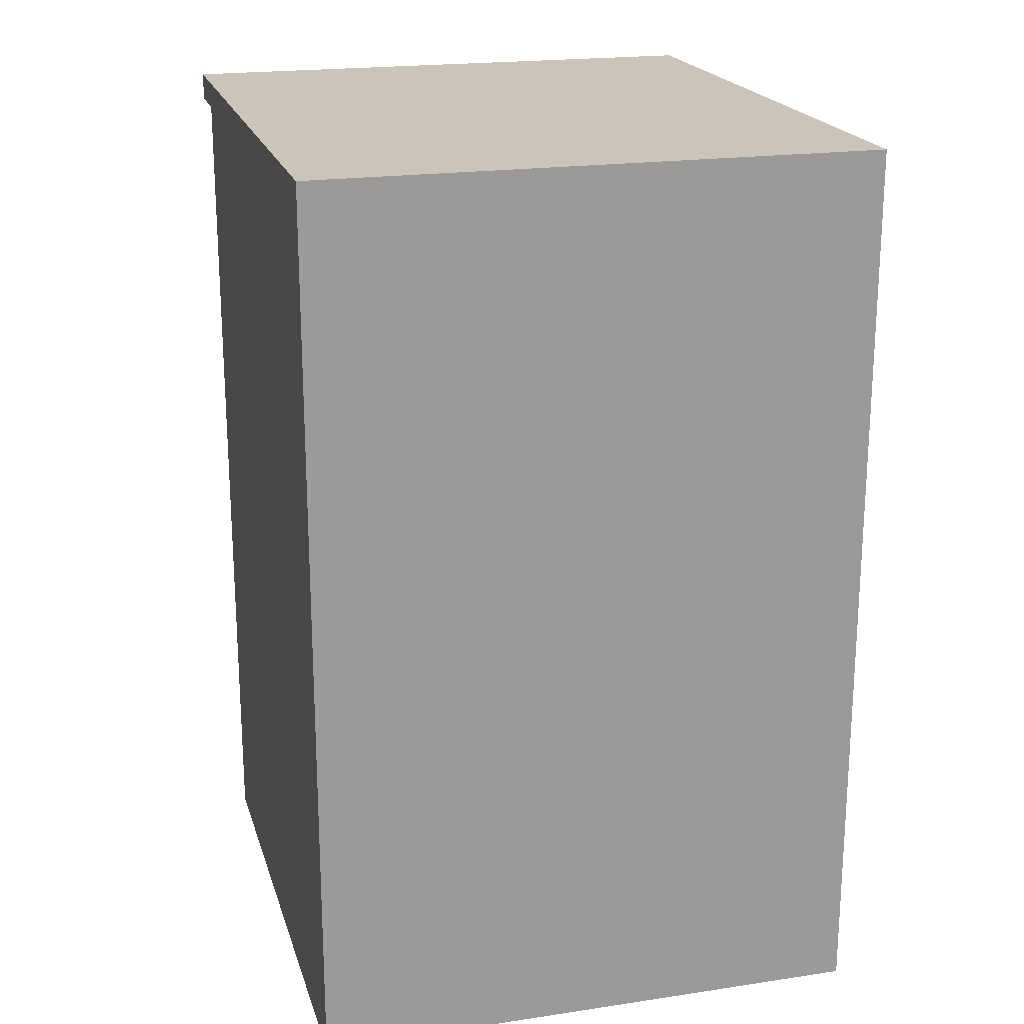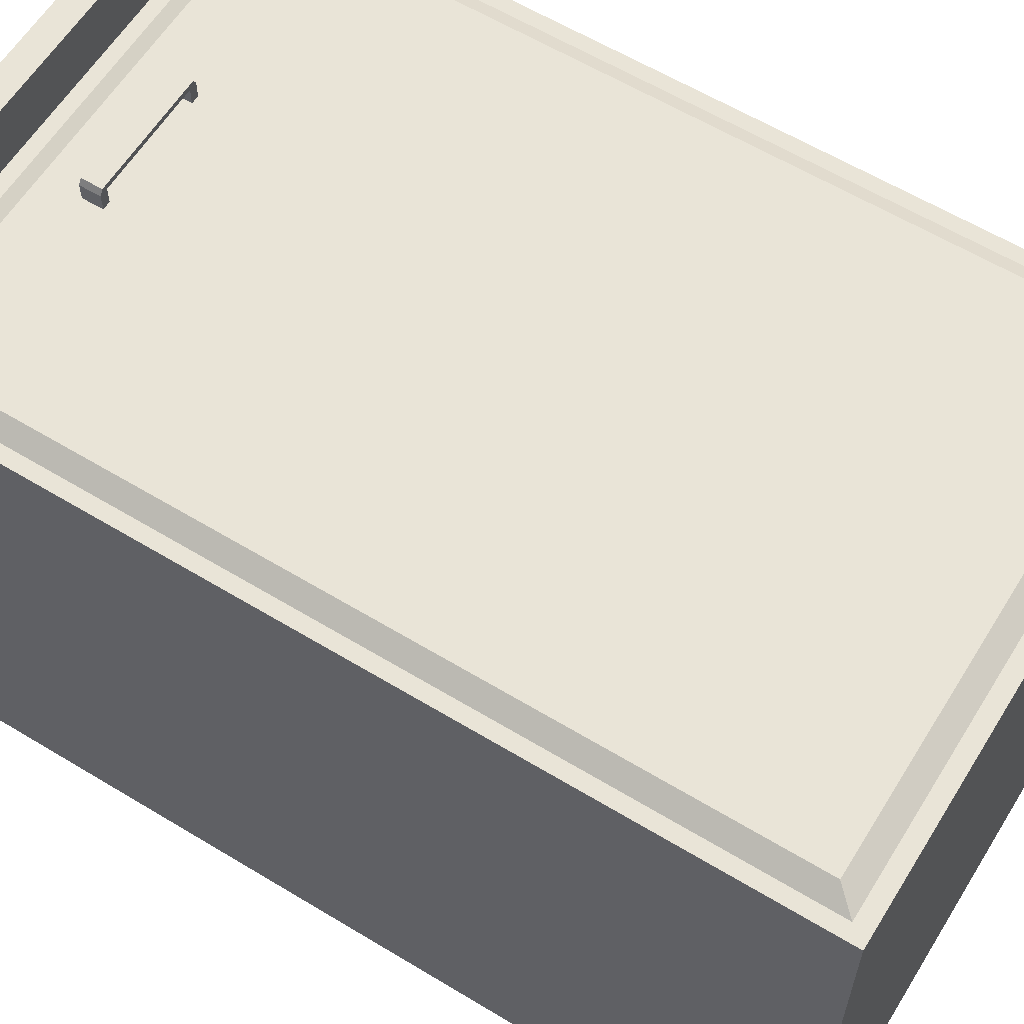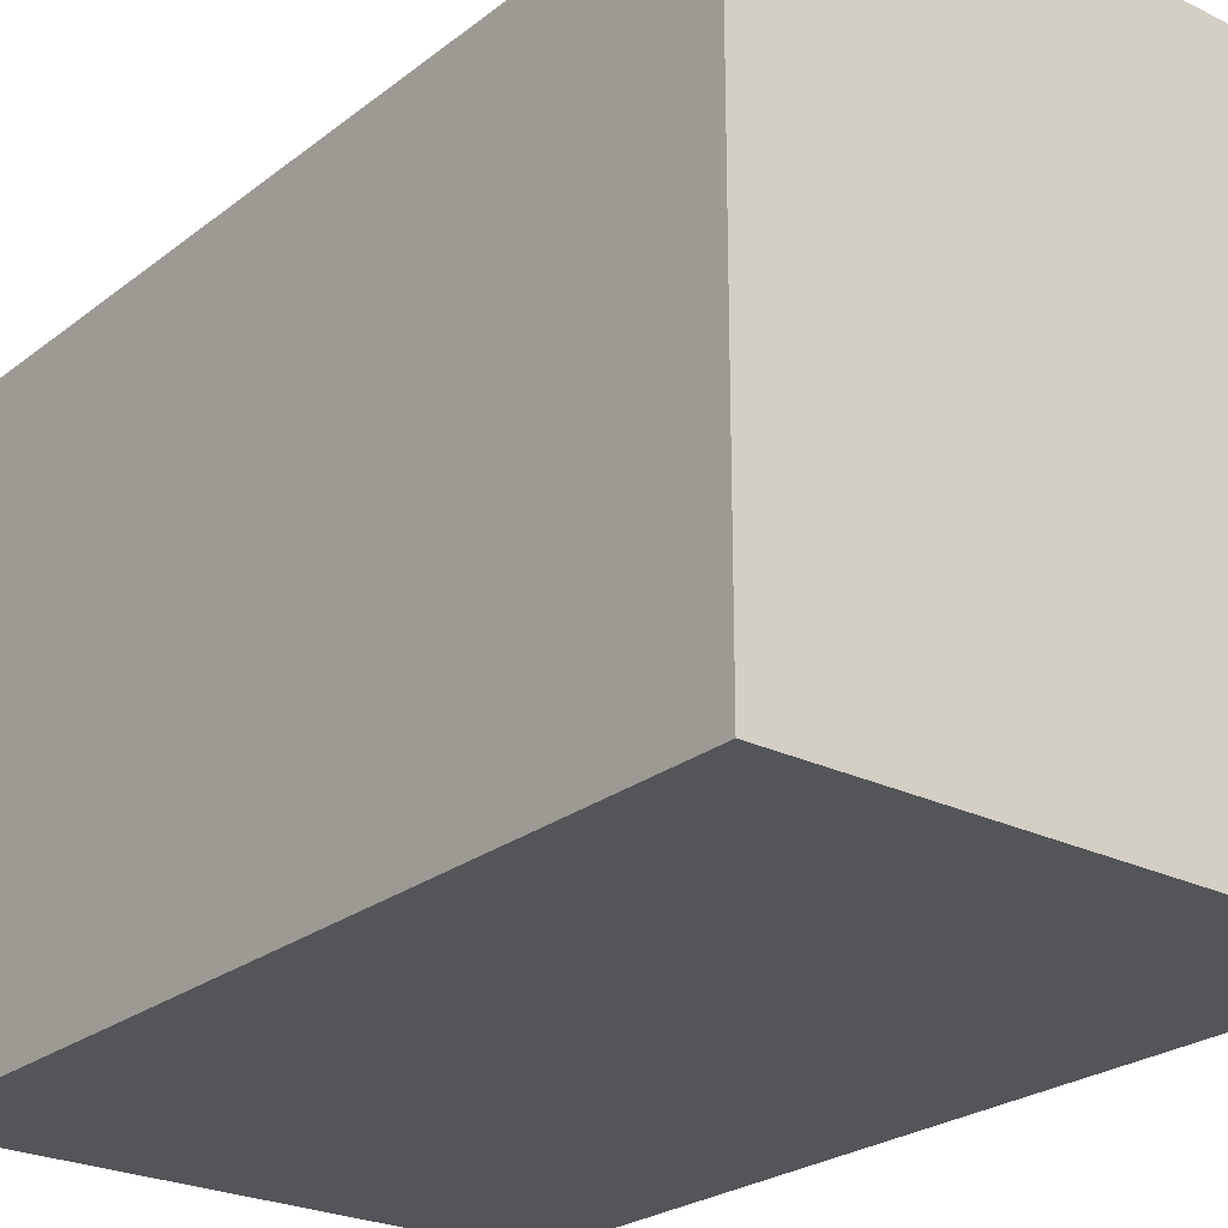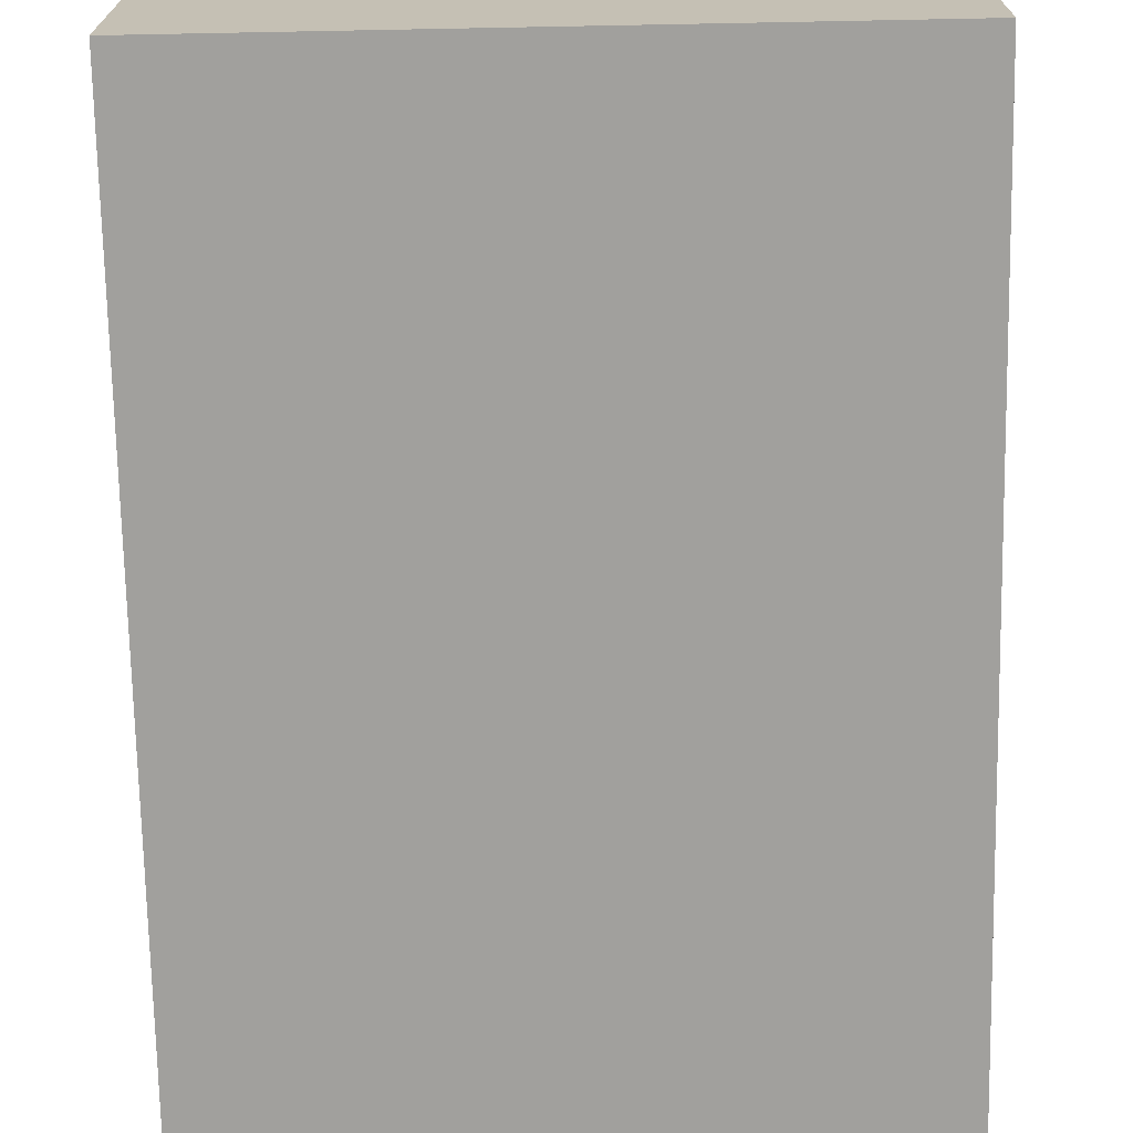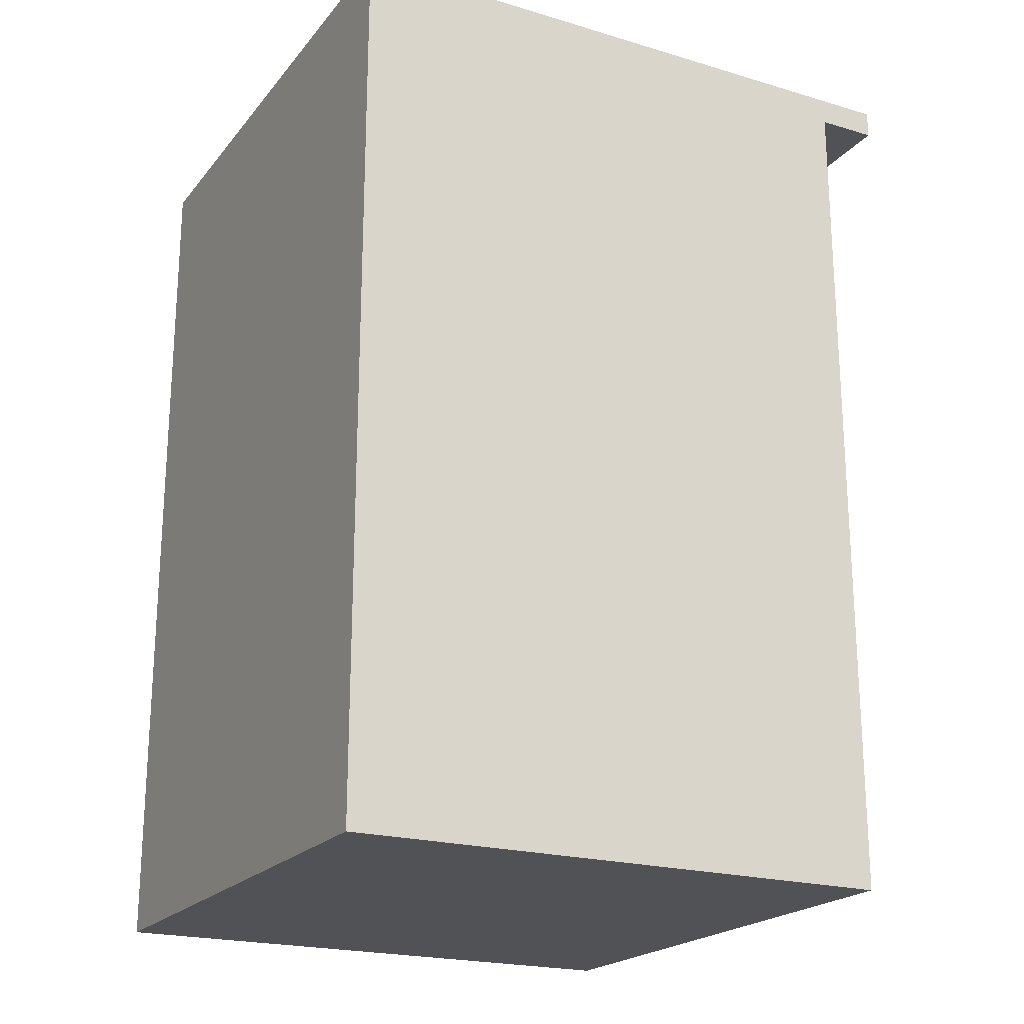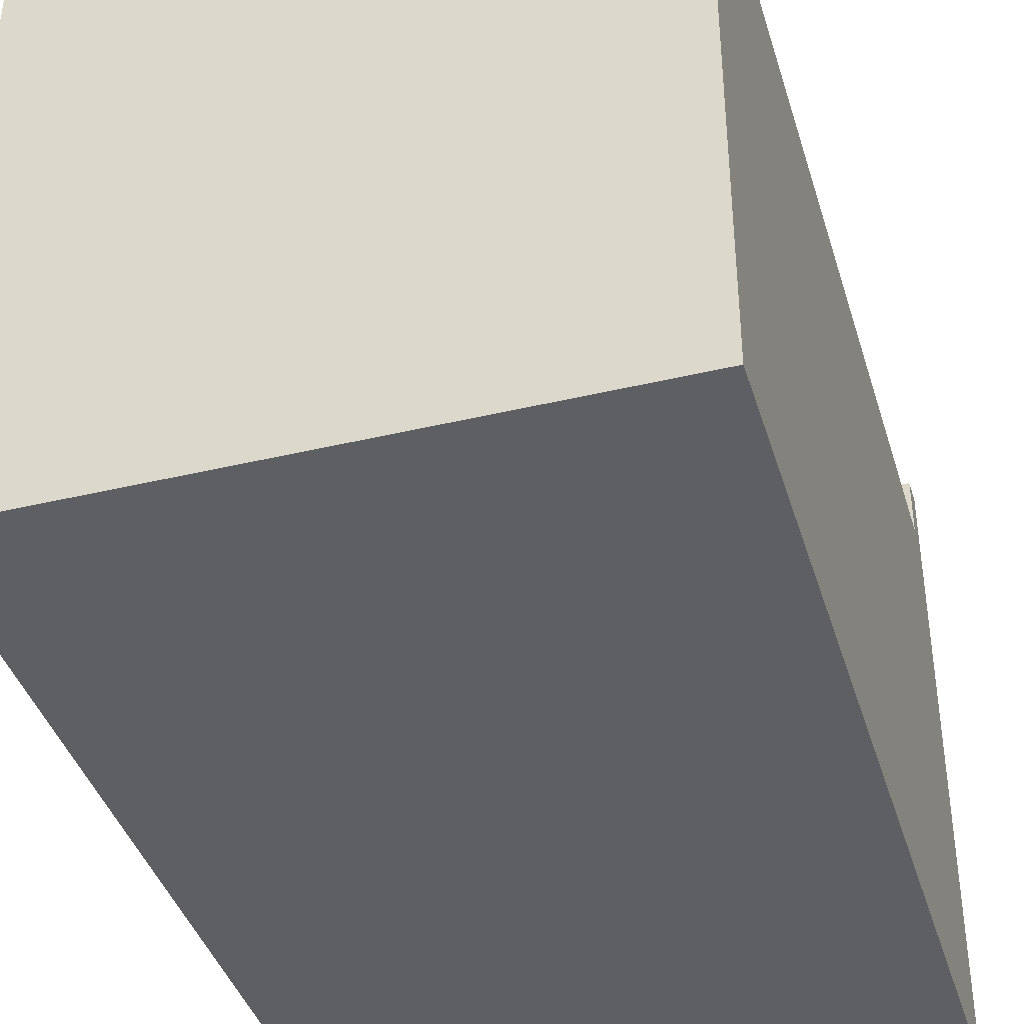
<metadata>
{"format":"obj","ext":"obj","renderer":"f3d","projection":"perspective","resolution":1024,"background":"white","views":[{"elev":20.4,"azim":164.8,"up":"+Y"},{"elev":60.8,"azim":-58.3,"up":"+Z"},{"elev":-24.7,"azim":141.2,"up":"+Z"},{"elev":-71.6,"azim":1.1,"up":"+Z"},{"elev":-21.1,"azim":-117.9,"up":"+Y"},{"elev":-40.2,"azim":16.4,"up":"+Z"}]}
</metadata>
<code>
o Kitchen_1Drawers_Cube.077
v -0.5054 0.006807 0.5054
v -0.5054 0.006807 -0.5054
v 0.5054 0.006807 0.5054
v 0.5054 0.006807 -0.5054
v -0.5054 1.571 0.5054
v -0.5054 1.571 -0.5054
v 0.5054 1.571 -0.5054
v 0.5054 1.571 0.5054
v 0.4801 0.03538 0.5054
v -0.4801 0.03538 0.5054
v 0.4801 1.545 0.5054
v -0.4801 1.545 0.5054
v 0.4479 0.07189 0.5259
v -0.4479 0.07189 0.5259
v 0.4479 1.509 0.5259
v -0.4479 1.509 0.5259
v -0.114 1.402 0.5126
v -0.114 1.438 0.5126
v -0.09901 1.438 0.5126
v -0.09901 1.402 0.5126
v -0.114 1.402 0.5562
v -0.114 1.438 0.5562
v -0.09901 1.438 0.5562
v -0.09901 1.402 0.5562
v -0.1079 1.402 0.5661
v -0.1079 1.438 0.5661
v -0.09901 1.438 0.5661
v -0.09901 1.402 0.5661
v 0.114 1.402 0.5126
v 0.114 1.438 0.5126
v 0.09901 1.438 0.5126
v 0.09901 1.402 0.5126
v 0.114 1.402 0.5562
v 0.114 1.438 0.5562
v 0.09901 1.438 0.5562
v 0.09901 1.402 0.5562
v 0.1079 1.402 0.5661
v 0.1079 1.438 0.5661
v 0.09901 1.438 0.5661
v 0.09901 1.402 0.5661
v -0.5054 1.62 0.5054
v -0.5054 1.62 -0.5054
v 0.5054 1.62 -0.5054
v 0.5054 1.62 0.5054
v 0.5054 1.571 0.615
v -0.5054 1.571 0.615
v 0.5054 1.62 0.615
v -0.5054 1.62 0.615
f 3 10 1
f 2 7 4
f 4 8 3
f 1 6 2
f 10 16 12
f 8 9 3
f 5 10 12
f 8 12 11
f 13 16 14
f 12 15 11
f 11 13 9
f 9 14 10
f 2 3 1
f 8 46 5
f 3 9 10
f 2 6 7
f 4 7 8
f 1 5 6
f 10 14 16
f 8 11 9
f 5 1 10
f 8 5 12
f 13 15 16
f 12 16 15
f 11 15 13
f 9 13 14
f 2 4 3
f 8 45 46
f 27 25 28
f 24 25 21
f 18 23 19
f 19 24 20
f 20 21 17
f 17 22 18
f 21 26 22
f 23 26 27
f 28 36 40
f 27 40 39
f 23 39 35
f 37 39 40
f 37 36 33
f 35 30 31
f 36 31 32
f 33 32 29
f 34 29 30
f 38 33 34
f 35 38 34
f 24 35 36
f 27 26 25
f 24 28 25
f 18 22 23
f 19 23 24
f 20 24 21
f 17 21 22
f 21 25 26
f 23 22 26
f 28 24 36
f 27 28 40
f 23 27 39
f 37 38 39
f 37 40 36
f 35 34 30
f 36 35 31
f 33 36 32
f 34 33 29
f 38 37 33
f 35 39 38
f 24 23 35
f 5 42 6
f 42 44 43
f 6 43 7
f 7 44 8
f 5 48 41
f 41 47 44
f 45 48 46
f 44 45 8
f 5 41 42
f 42 41 44
f 6 42 43
f 7 43 44
f 5 46 48
f 41 48 47
f 45 47 48
f 44 47 45

</code>
